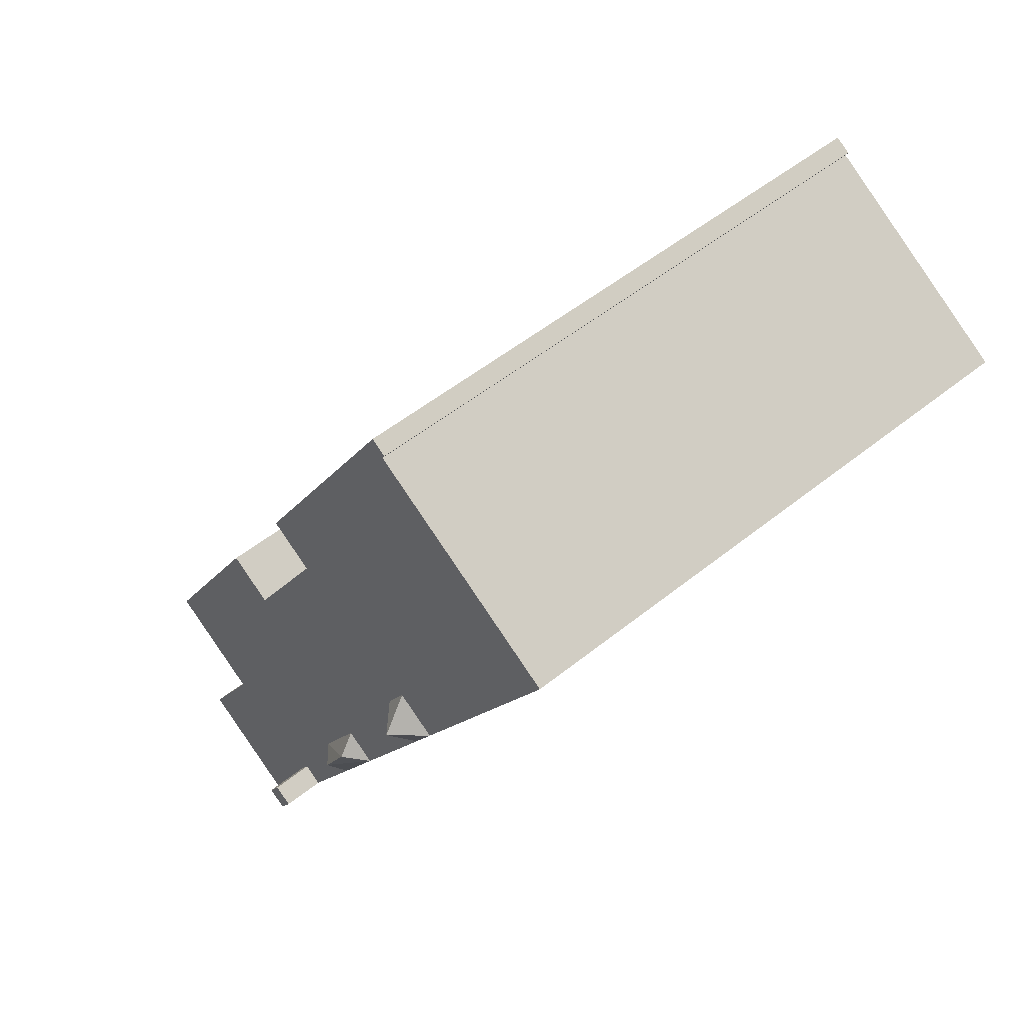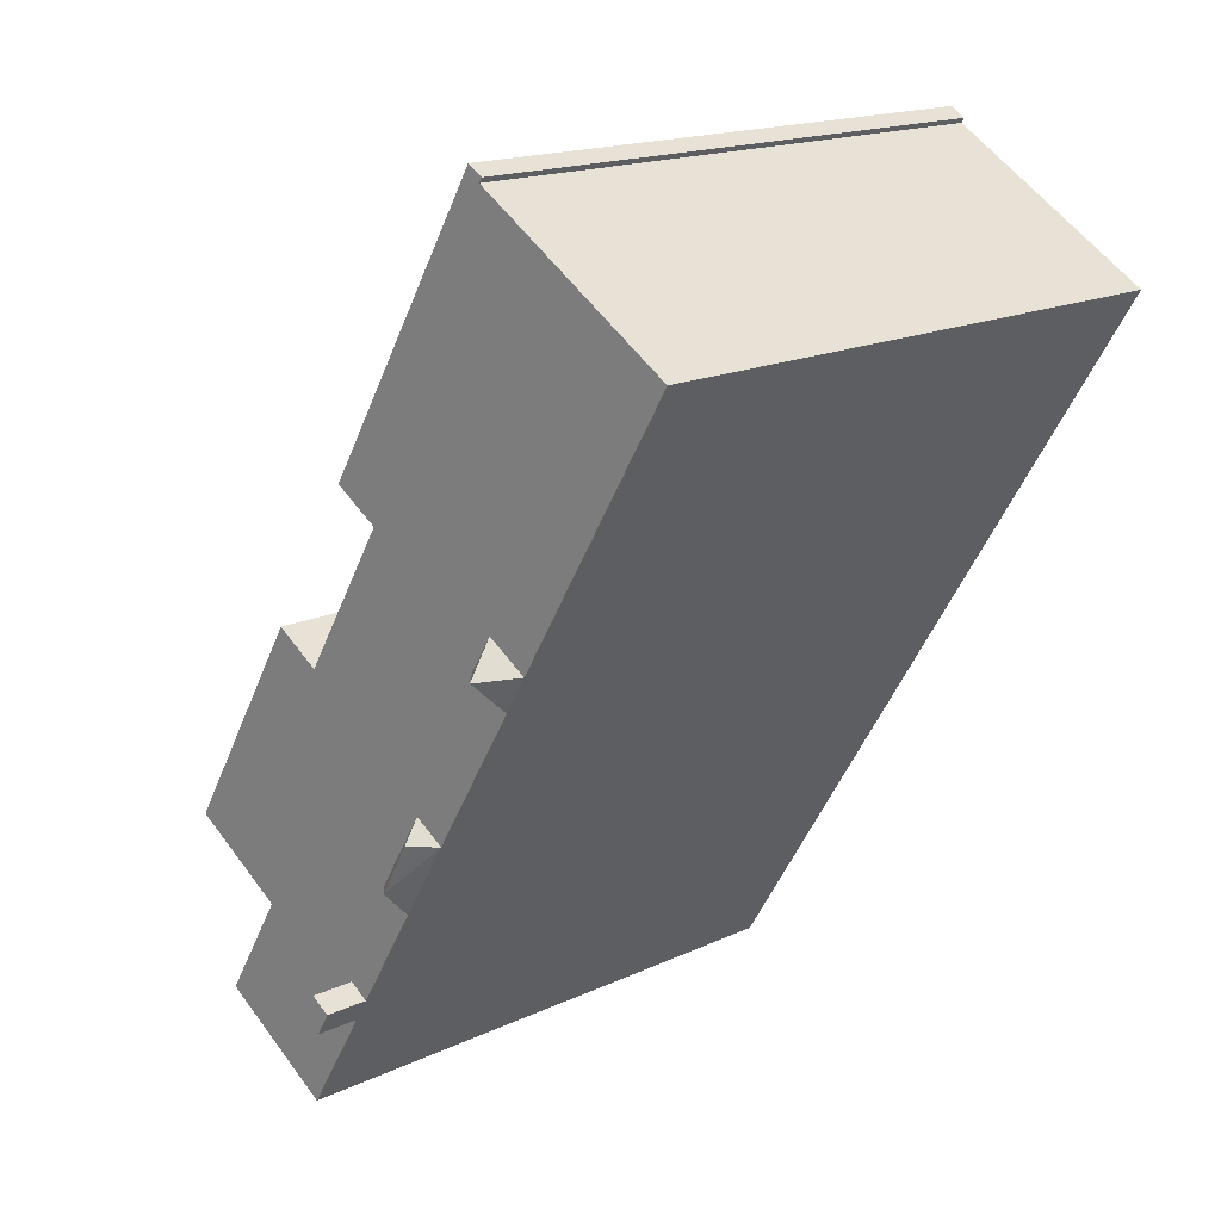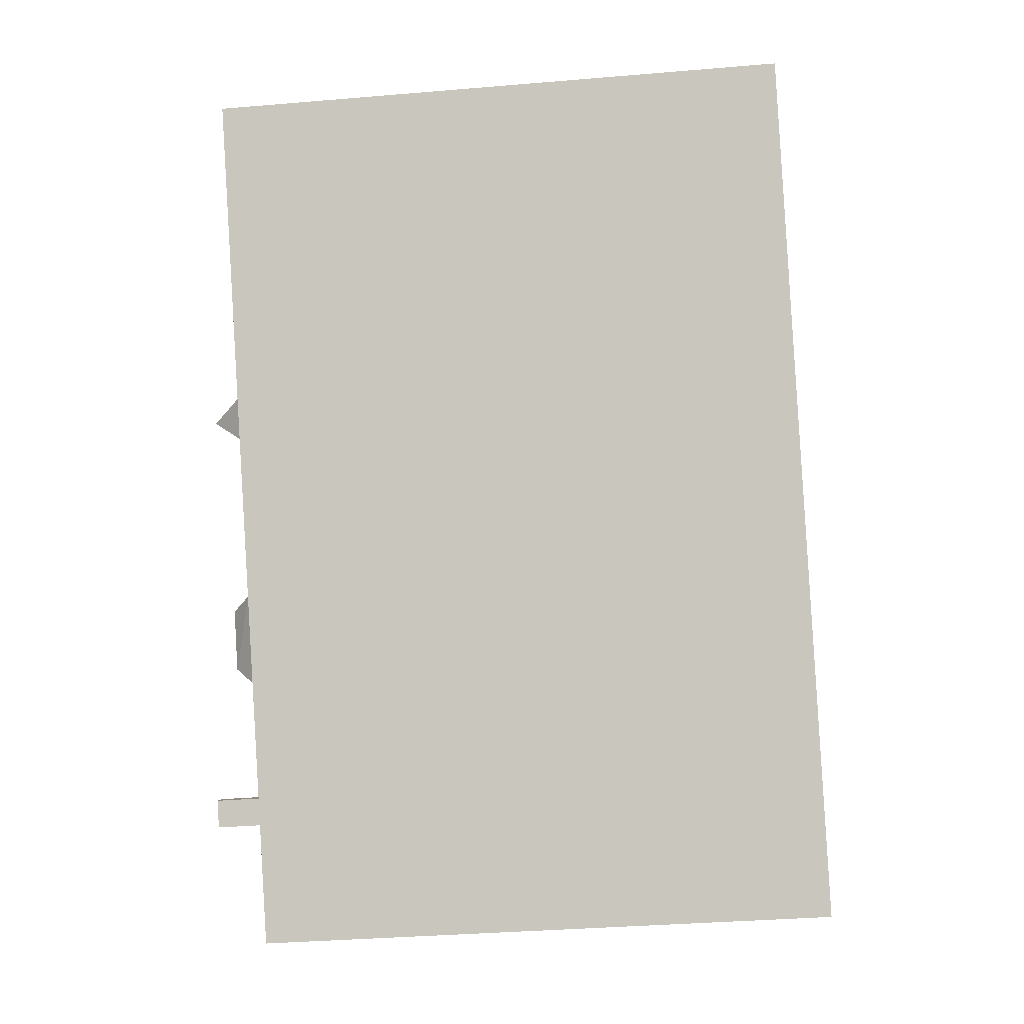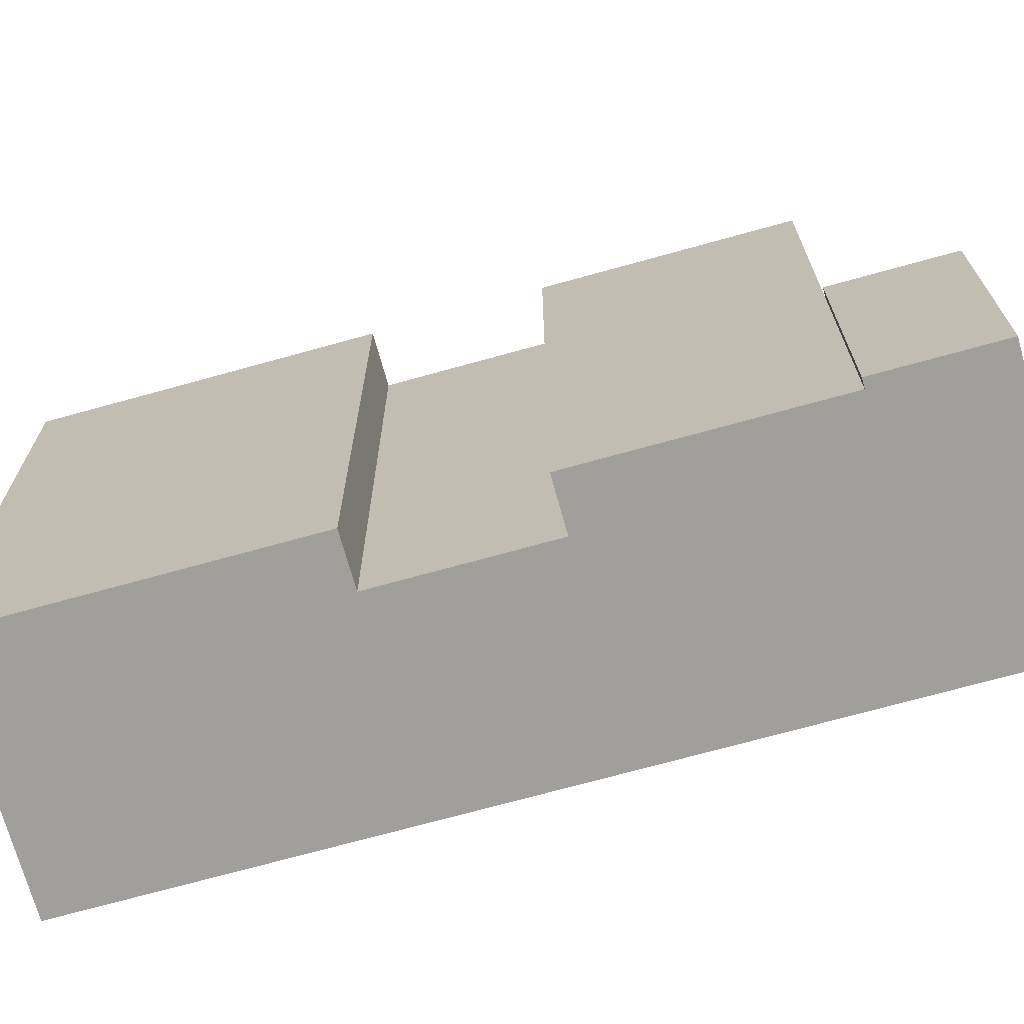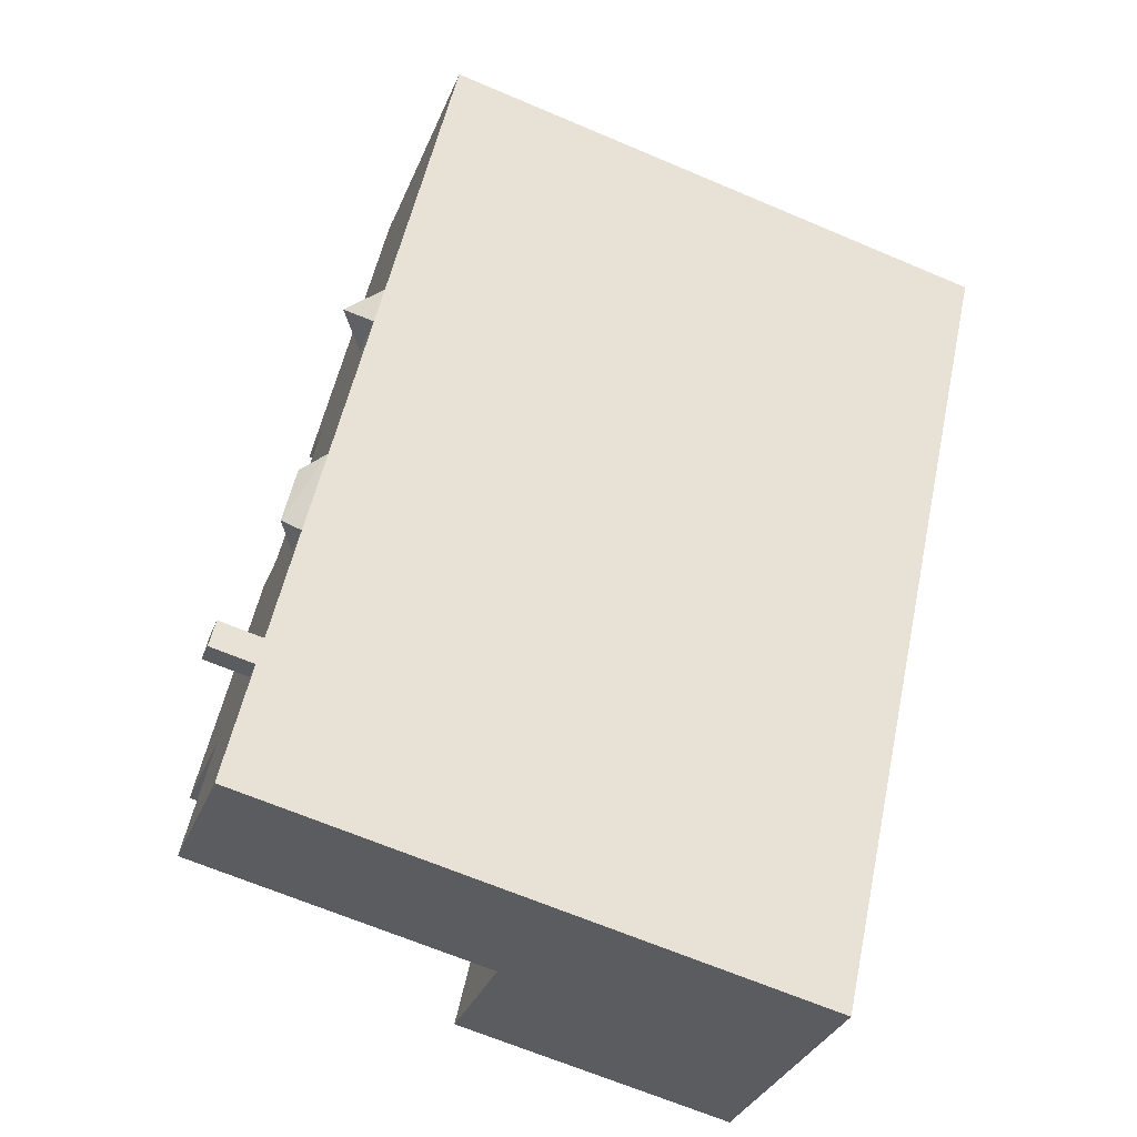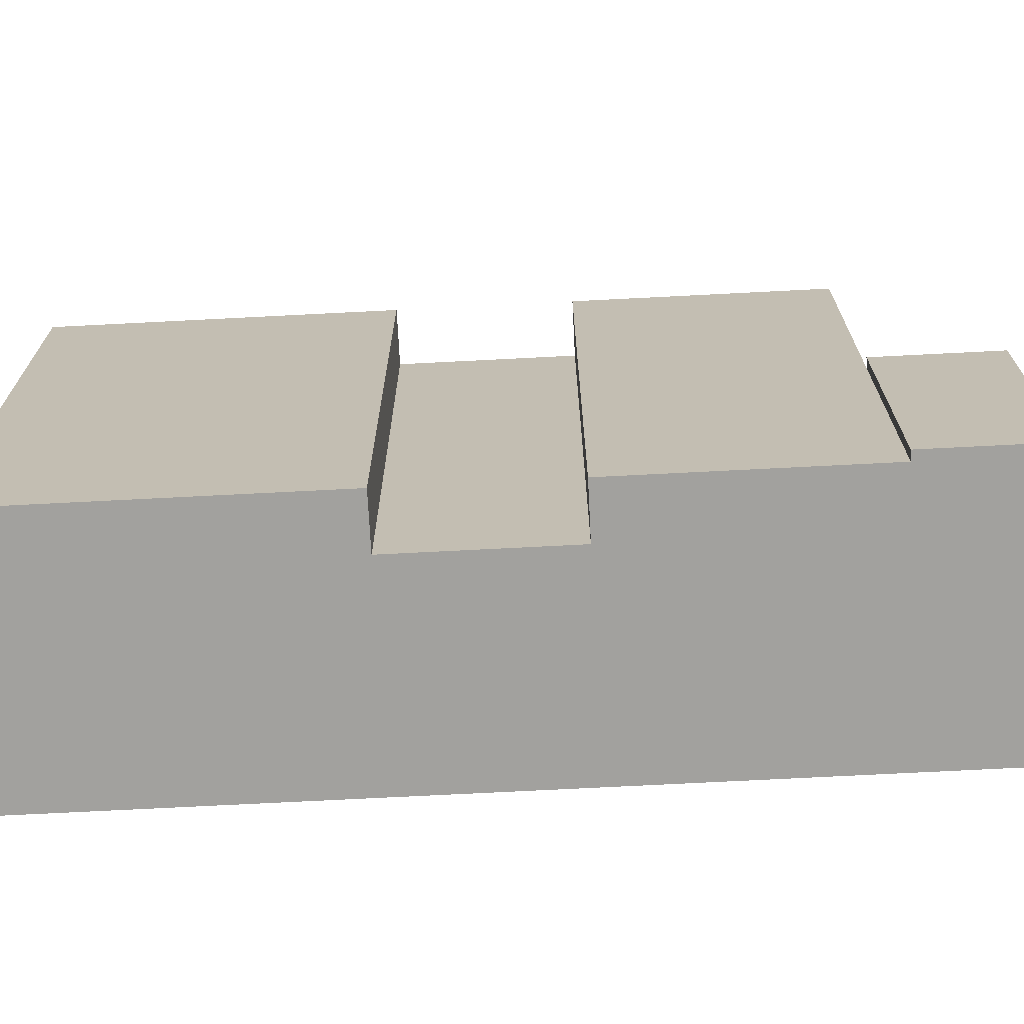
<metadata>
{"format":"obj","ext":"obj","renderer":"f3d","projection":"perspective","resolution":1024,"background":"white","views":[{"elev":51.7,"azim":-131.2,"up":"+Z"},{"elev":16.8,"azim":-133.5,"up":"+Z"},{"elev":-34.5,"azim":-83.5,"up":"+Z"},{"elev":-71.2,"azim":74.1,"up":"+Y"},{"elev":-66.3,"azim":-113.1,"up":"+Z"},{"elev":-72.1,"azim":61.5,"up":"+Y"}]}
</metadata>
<code>
v 7.018 -0.1163 -5.06
v 7.221 -0.1153 -4.937
v 8.773 -0.1153 -7.477
v 6.118 -0.1163 -9.099
v 7.018 -0.1163 -5.06
v 8.773 -0.1153 -7.477
v 4.566 -0.1163 -6.559
v 7.018 -0.1163 -5.06
v 6.118 -0.1163 -9.099
v -3.292 7.938 0.7266
v -3.061 7.212 1.495
v -2.992 7.212 1.382
v -3.292 7.938 0.7266
v -2.992 7.212 1.382
v -2.584 7.212 0.7133
v -3.292 7.938 0.7266
v -2.584 7.212 0.7133
v -2.526 7.212 0.6186
v -3.543 7.212 -0.002395
v -3.292 7.938 0.7266
v -2.526 7.212 0.6186
v -4.078 7.212 0.8736
v -3.061 7.212 1.495
v -3.292 7.938 0.7266
v -4.078 7.212 0.8736
v -3.292 7.938 0.7266
v -3.543 7.212 -0.002395
v -1.44 7.212 -3.444
v -1.249 7.212 -3.328
v -0.8227 7.686 -3.483
v -1.059 7.212 -3.212
v -0.678 7.212 -2.98
v -0.8227 7.686 -3.483
v -1.249 7.212 -3.328
v -1.059 7.212 -3.212
v -0.8227 7.686 -3.483
v 1.582 7.212 -8.389
v 2.065 7.212 -8.094
v 3.131 7.212 -10.92
v 2.065 7.212 -8.094
v 6.118 7.212 -9.099
v 3.131 7.212 -10.92
v 2.065 7.212 -8.094
v 4.566 7.212 -6.559
v 6.118 7.212 -9.099
v 2.065 7.212 -8.094
v 4.566 7.212 -6.559
v 2.065 7.212 -8.094
v 2.7 7.212 -0.5504
v 7.018 7.212 -5.06
v 4.566 7.212 -6.559
v 1.77 7.212 -7.611
v 4.566 7.212 -6.559
v 2.065 7.212 -8.094
v -2.935 7.212 10.39
v 1.656 7.212 3.723
v 0.5153 7.212 3.026
v -2.935 7.212 10.39
v -2.63 7.212 10.74
v 1.656 7.212 3.723
v 0.4671 7.212 -4.854
v 2.7 7.212 -0.5504
v 4.566 7.212 -6.559
v -0.2937 7.212 -5.319
v 0.4671 7.212 -4.854
v 4.566 7.212 -6.559
v 0.4655 7.212 -4.852
v 2.7 7.212 -0.5504
v 0.4671 7.212 -4.854
v 0.2359 7.212 -4.476
v 2.7 7.212 -0.5504
v 0.4655 7.212 -4.852
v -3.005 7.212 10.51
v -2.63 7.212 10.74
v -2.935 7.212 10.39
v -0.2937 7.212 -5.319
v 4.566 7.212 -6.559
v 1.714 7.212 -7.519
v 1.714 7.212 -7.519
v 4.566 7.212 -6.559
v 1.77 7.212 -7.611
v -0.2937 7.212 -5.319
v 1.714 7.212 -7.519
v 1.231 7.212 -7.814
v 2.7 7.212 -0.5504
v 3.838 7.212 0.1446
v 7.018 7.212 -5.06
v -1.249 7.212 -3.328
v 2.7 7.212 -0.5504
v -1.059 7.212 -3.212
v -1.44 7.212 -3.444
v 2.7 7.212 -0.5504
v -1.249 7.212 -3.328
v -0.678 7.212 -2.98
v 2.7 7.212 -0.5504
v 0.2359 7.212 -4.476
v -1.059 7.212 -3.212
v 2.7 7.212 -0.5504
v -0.678 7.212 -2.98
v -3.061 7.212 1.495
v -2.935 7.212 10.39
v 0.5153 7.212 3.026
v -3.061 7.212 1.495
v 0.5153 7.212 3.026
v -2.992 7.212 1.382
v -8.002 7.212 7.295
v -3.061 7.212 1.495
v -4.078 7.212 0.8736
v -8.002 7.212 7.295
v -2.935 7.212 10.39
v -3.061 7.212 1.495
v -3.543 7.212 -0.002395
v -2.526 7.212 0.6186
v -1.44 7.212 -3.444
v -2.526 7.212 0.6186
v 2.7 7.212 -0.5504
v -1.44 7.212 -3.444
v -2.526 7.212 0.6186
v 0.5153 7.212 3.026
v 2.7 7.212 -0.5504
v -2.584 7.212 0.7133
v 0.5153 7.212 3.026
v -2.526 7.212 0.6186
v -2.992 7.212 1.382
v 0.5153 7.212 3.026
v -2.584 7.212 0.7133
v -1.44 7.212 -3.444
v -0.8227 7.686 -3.483
v -0.09173 7.686 -4.769
v -1.44 7.212 -3.444
v -0.09173 7.686 -4.769
v -0.2937 7.212 -5.319
v -0.09173 7.686 -4.769
v 0.4655 7.212 -4.852
v 0.4671 7.212 -4.854
v -0.8227 7.686 -3.483
v 0.4655 7.212 -4.852
v -0.09173 7.686 -4.769
v -0.8227 7.686 -3.483
v -0.678 7.212 -2.98
v 0.2359 7.212 -4.476
v -0.8227 7.686 -3.483
v 0.2359 7.212 -4.476
v 0.4655 7.212 -4.852
v -0.2937 7.212 -5.319
v -0.09173 7.686 -4.769
v 0.4671 7.212 -4.854
v 1.231 8.272 -7.814
v 1.714 8.272 -7.519
v 2.065 8.272 -8.094
v 1.582 8.272 -8.389
v 7.12 -6.962 -4.999
v 7.221 -6.962 -4.937
v 7.221 -0.1153 -4.937
v 7.018 -0.1163 -5.06
v 7.018 -6.962 -5.06
v 7.12 -6.962 -4.999
v 7.018 -0.1163 -5.06
v 7.12 -6.962 -4.999
v 7.221 -0.1153 -4.937
v 7.221 -6.962 -4.937
v 8.773 -6.962 -7.477
v 8.773 -0.1153 -7.477
v 7.221 -0.1153 -4.937
v 6.118 -0.1163 -9.099
v 7.446 -6.962 -8.288
v 6.118 -6.962 -9.099
v 7.446 -6.962 -8.288
v 8.773 -0.1153 -7.477
v 8.773 -6.962 -7.477
v 6.118 -0.1163 -9.099
v 8.773 -0.1153 -7.477
v 7.446 -6.962 -8.288
v 3.131 7.212 -10.92
v 6.118 7.212 -9.099
v 6.118 -0.1163 -9.099
v 3.131 -6.962 -10.92
v 3.131 -6.962 -10.92
v 6.118 -0.1163 -9.099
v 6.118 -6.962 -9.099
v -4.078 7.212 0.8736
v -3.543 7.212 -0.002395
v -3.543 -6.962 -0.002395
v -4.078 -6.962 0.8736
v 1.582 7.212 -8.389
v 3.131 7.212 -10.92
v 3.131 -6.962 -10.92
v 1.582 -6.962 -8.389
v 1.231 7.212 -7.814
v 1.582 7.212 -8.389
v 1.582 -6.962 -8.389
v 1.231 -6.962 -7.814
v -0.2937 7.212 -5.319
v 0.4688 -6.962 -6.567
v -0.2937 -6.962 -5.319
v 0.4688 -6.962 -6.567
v 1.231 7.212 -7.814
v 1.231 -6.962 -7.814
v -0.2937 7.212 -5.319
v 1.231 7.212 -7.814
v 0.4688 -6.962 -6.567
v -1.44 7.212 -3.444
v -0.2937 7.212 -5.319
v -0.2937 -6.962 -5.319
v -1.44 -6.962 -3.444
v -3.543 7.212 -0.002395
v -1.44 7.212 -3.444
v -1.44 -6.962 -3.444
v -3.543 -6.962 -0.002395
v -8.002 7.212 7.295
v -4.078 7.212 0.8736
v -4.078 -6.962 0.8736
v -8.002 -6.962 7.295
v 1.231 8.272 -7.814
v 1.582 8.272 -8.389
v 1.582 7.212 -8.389
v 1.231 7.212 -7.814
v -8.002 -6.962 7.295
v -2.935 -6.962 10.39
v -2.935 7.212 10.39
v -8.002 7.212 7.295
v -3.005 7.212 10.51
v -2.935 7.212 10.39
v -2.935 -6.962 10.39
v -3.005 -6.962 10.51
v -3.005 -6.962 10.51
v -2.63 -6.962 10.74
v -2.63 7.212 10.74
v -3.005 7.212 10.51
v -2.63 -6.962 10.74
v 1.656 -6.962 3.723
v 1.656 7.212 3.723
v -2.63 7.212 10.74
v 0.5153 7.212 3.026
v 1.086 -6.962 3.374
v 0.5153 -6.962 3.026
v 1.086 -6.962 3.374
v 1.656 7.212 3.723
v 1.656 -6.962 3.723
v 0.5153 7.212 3.026
v 1.656 7.212 3.723
v 1.086 -6.962 3.374
v 0.5153 -6.962 3.026
v 2.7 -6.962 -0.5504
v 2.7 7.212 -0.5504
v 0.5153 7.212 3.026
v 2.7 -6.962 -0.5504
v 3.838 -6.962 0.1446
v 3.838 7.212 0.1446
v 2.7 7.212 -0.5504
v 5.428 -6.962 -2.458
v 7.018 -0.1163 -5.06
v 7.018 7.212 -5.06
v 5.428 -6.962 -2.458
v 7.018 -6.962 -5.06
v 7.018 -0.1163 -5.06
v 3.838 7.212 0.1446
v 3.838 -6.962 0.1446
v 5.428 -6.962 -2.458
v 3.838 7.212 0.1446
v 5.428 -6.962 -2.458
v 7.018 7.212 -5.06
v 1.231 7.212 -7.814
v 1.714 7.212 -7.519
v 1.714 8.272 -7.519
v 1.231 8.272 -7.814
v 2.065 7.212 -8.094
v 2.065 7.212 -8.094
v 2.065 8.272 -8.094
v 1.77 7.212 -7.611
v 2.065 7.212 -8.094
v 2.065 8.272 -8.094
v 1.714 8.272 -7.519
v 1.714 8.272 -7.519
v 1.714 7.212 -7.519
v 1.77 7.212 -7.611
v 1.582 8.272 -8.389
v 2.065 8.272 -8.094
v 2.065 7.212 -8.094
v 1.582 7.212 -8.389
v 4.566 7.212 -6.559
v 7.018 7.212 -5.06
v 7.018 -0.1163 -5.06
v 4.566 -0.1163 -6.559
v 4.566 -0.1163 -6.559
v 6.118 -0.1163 -9.099
v 6.118 7.212 -9.099
v 4.566 7.212 -6.559
v -2.935 -6.962 10.39
v -8.002 -6.962 7.295
v -4.078 -6.962 0.8736
v -3.543 -6.962 -0.002395
v -1.44 -6.962 -3.444
v -0.2937 -6.962 -5.319
v 0.4688 -6.962 -6.567
v 1.231 -6.962 -7.814
v 1.582 -6.962 -8.389
v 3.131 -6.962 -10.92
v 6.118 -6.962 -9.099
v 7.446 -6.962 -8.288
v 8.773 -6.962 -7.477
v 7.221 -6.962 -4.937
v 7.12 -6.962 -4.999
v 7.018 -6.962 -5.06
v 5.428 -6.962 -2.458
v 3.838 -6.962 0.1446
v 2.7 -6.962 -0.5504
v 0.5153 -6.962 3.026
v 1.086 -6.962 3.374
v 1.656 -6.962 3.723
v -2.63 -6.962 10.74
v -3.005 -6.962 10.51
g CDNNDG02_0009420
f 1 2 3
f 4 5 6
f 7 8 9
f 10 11 12
f 13 14 15
f 16 17 18
f 19 20 21
f 22 23 24
f 25 26 27
f 28 29 30
f 31 32 33
f 34 35 36
f 37 38 39
f 40 41 42
f 43 44 45
f 46 47 48
f 49 50 51
f 52 53 54
f 55 56 57
f 58 59 60
f 61 62 63
f 64 65 66
f 67 68 69
f 70 71 72
f 73 74 75
f 76 77 78
f 79 80 81
f 82 83 84
f 85 86 87
f 88 89 90
f 91 92 93
f 94 95 96
f 97 98 99
f 100 101 102
f 103 104 105
f 106 107 108
f 109 110 111
f 112 113 114
f 115 116 117
f 118 119 120
f 121 122 123
f 124 125 126
f 127 128 129
f 130 131 132
f 133 134 135
f 136 137 138
f 139 140 141
f 142 143 144
f 145 146 147
f 148 150 151
f 148 149 150
f 152 153 154
f 155 156 157
f 158 159 160
f 162 163 161
f 161 163 164
f 165 166 167
f 168 169 170
f 171 172 173
f 174 176 177
f 174 175 176
f 178 179 180
f 181 183 184
f 181 182 183
f 185 186 187
f 188 185 187
f 189 191 192
f 189 190 191
f 193 194 195
f 196 197 198
f 199 200 201
f 202 204 205
f 202 203 204
f 206 208 209
f 206 207 208
f 211 212 213
f 210 211 213
f 217 214 216
f 216 214 215
f 218 220 221
f 220 218 219
f 222 223 224
f 225 222 224
f 229 226 228
f 228 226 227
f 230 232 233
f 230 231 232
f 234 235 236
f 237 238 239
f 240 241 242
f 244 245 243
f 243 245 246
f 247 249 250
f 249 247 248
f 251 252 253
f 254 255 256
f 257 258 259
f 260 261 262
f 266 263 265
f 265 263 264
f 267 268 269
f 270 272 273
f 270 271 272
f 274 275 276
f 277 279 280
f 277 278 279
f 283 281 282
f 281 283 284
f 285 287 288
f 285 286 287
f 311 289 310
f 312 289 311
f 290 291 308
f 310 289 309
f 307 292 293
f 295 305 294
f 303 301 302
f 309 289 308
f 304 301 303
f 300 304 299
f 297 298 299
f 308 291 292
f 304 295 296
f 305 295 304
f 306 307 305
f 292 307 308
f 301 304 300
f 304 296 297
f 304 297 299
f 294 305 307
f 308 289 290
f 307 293 294

</code>
